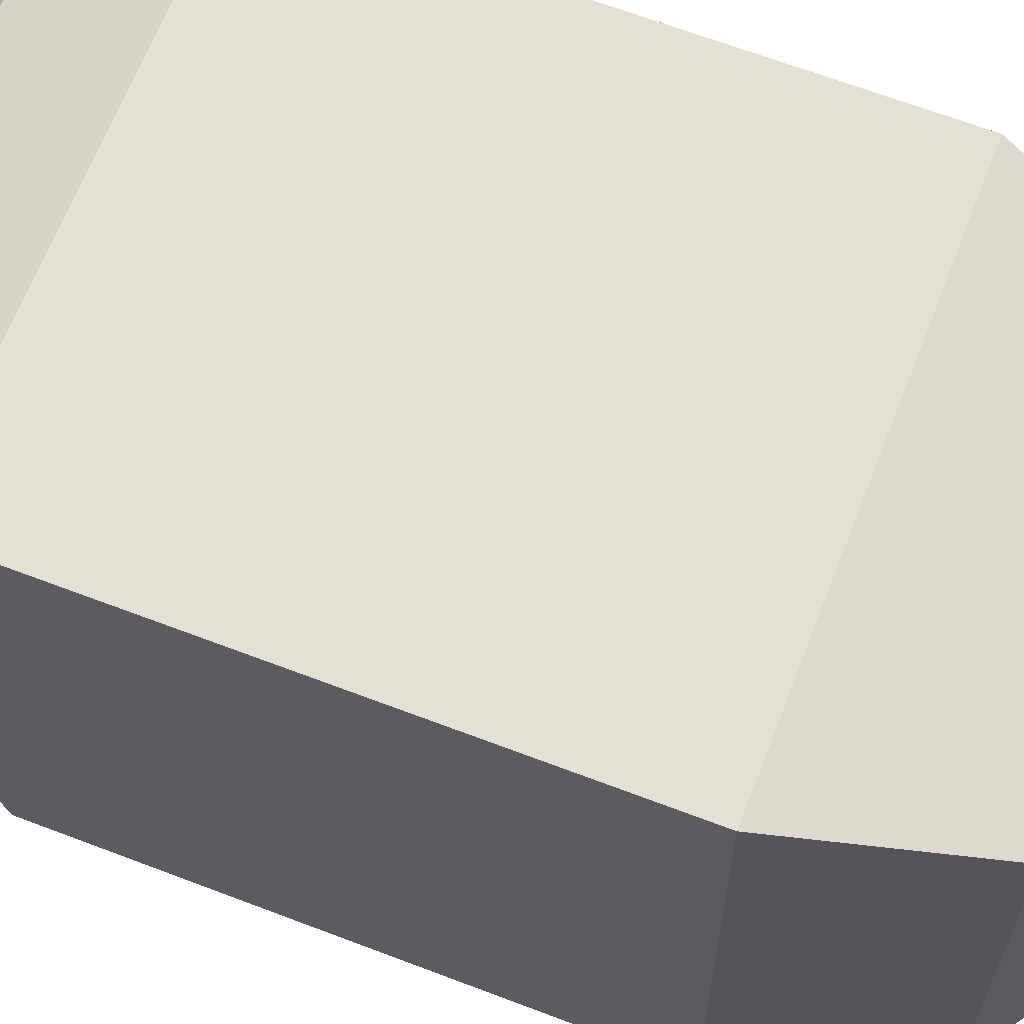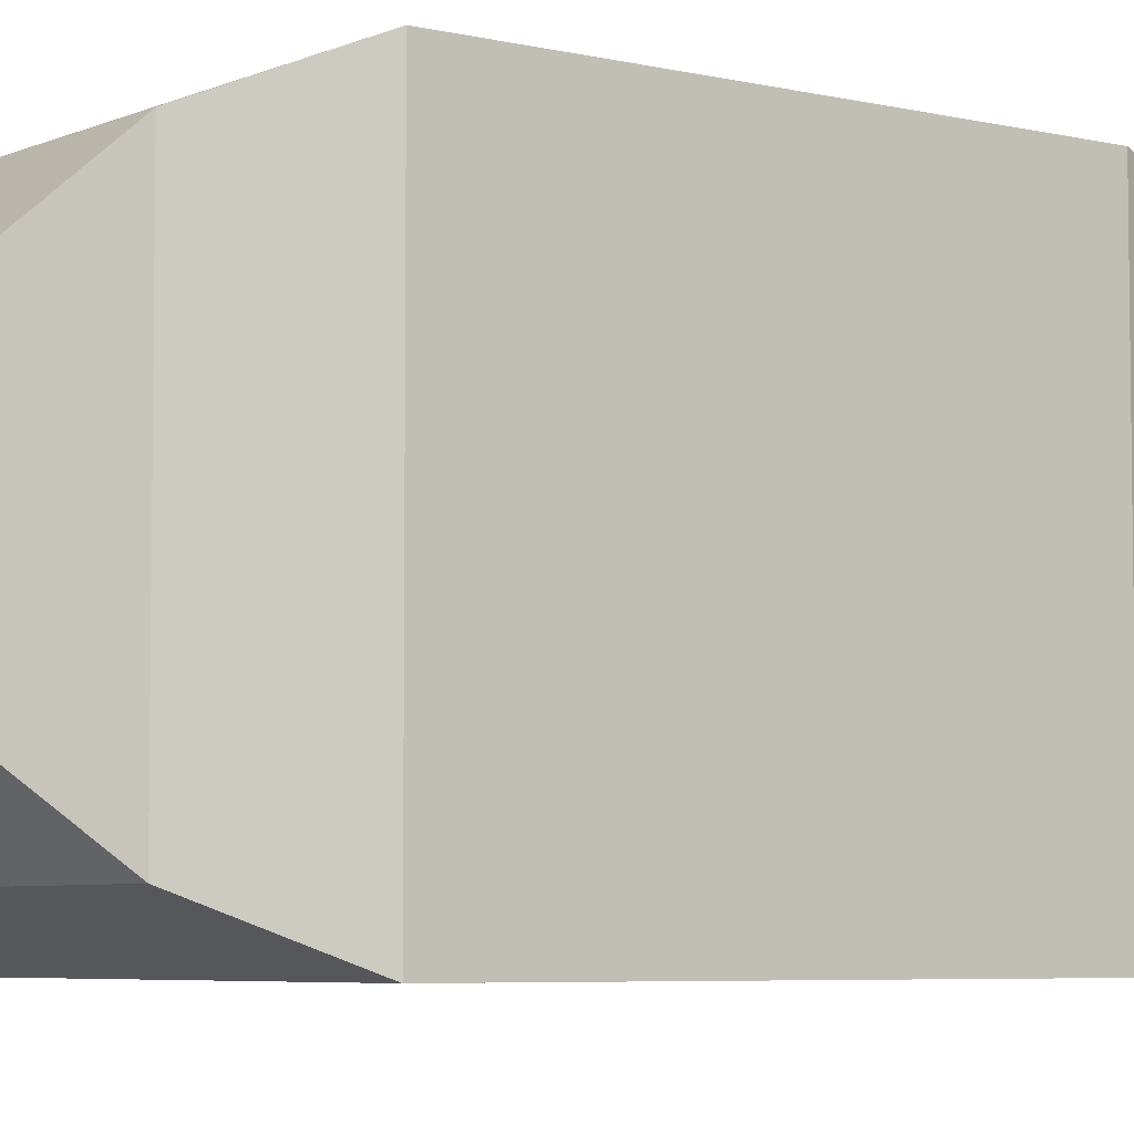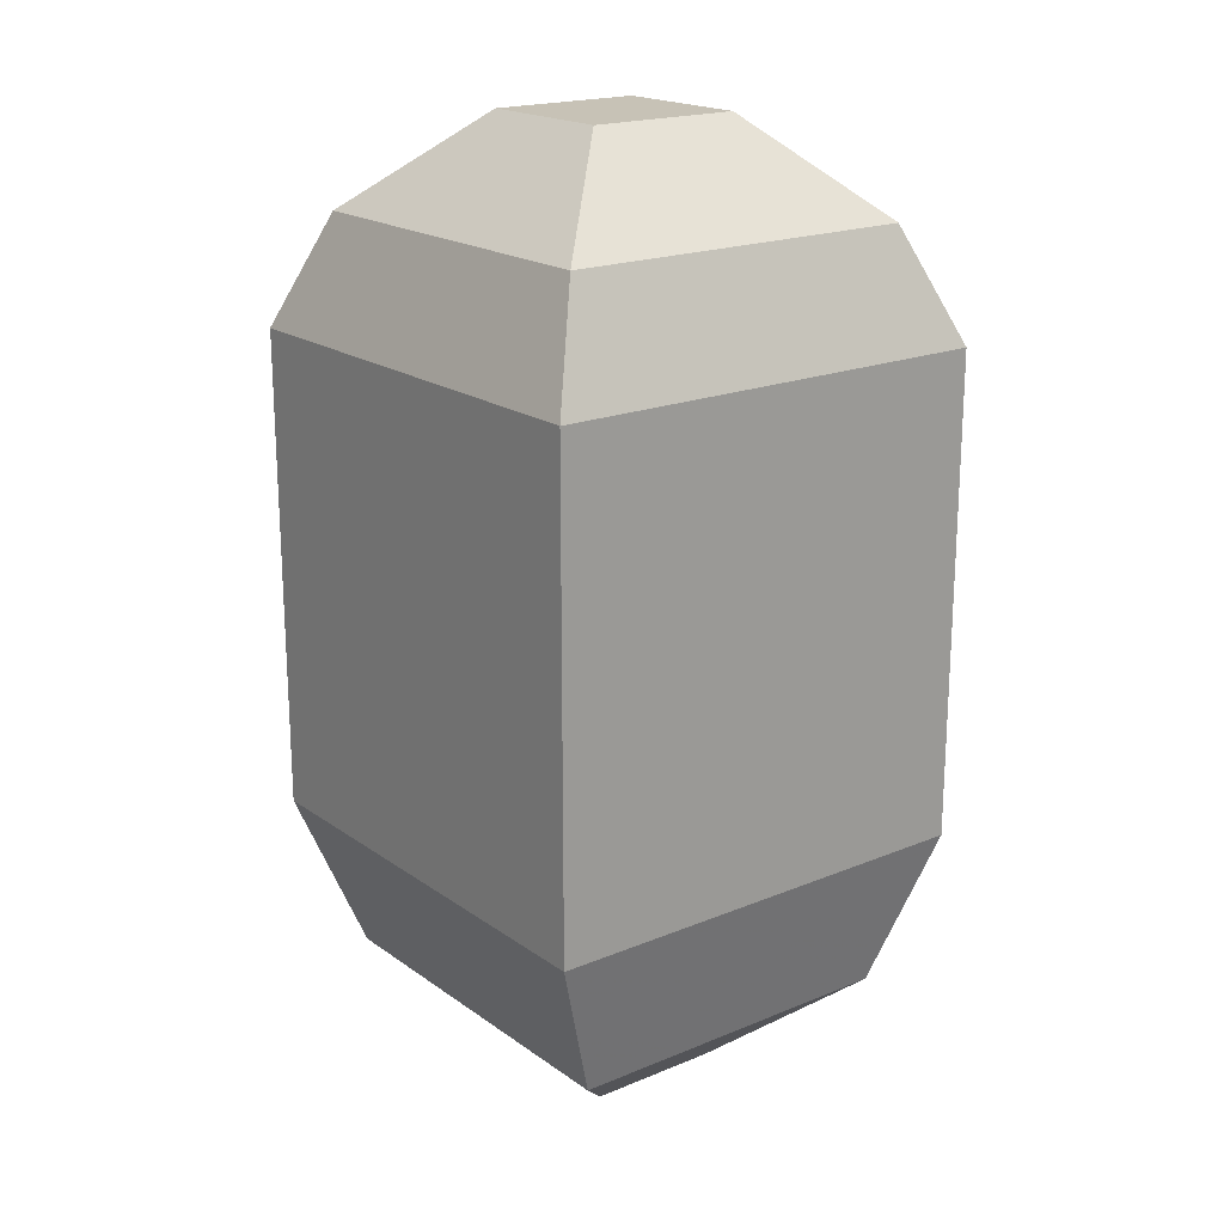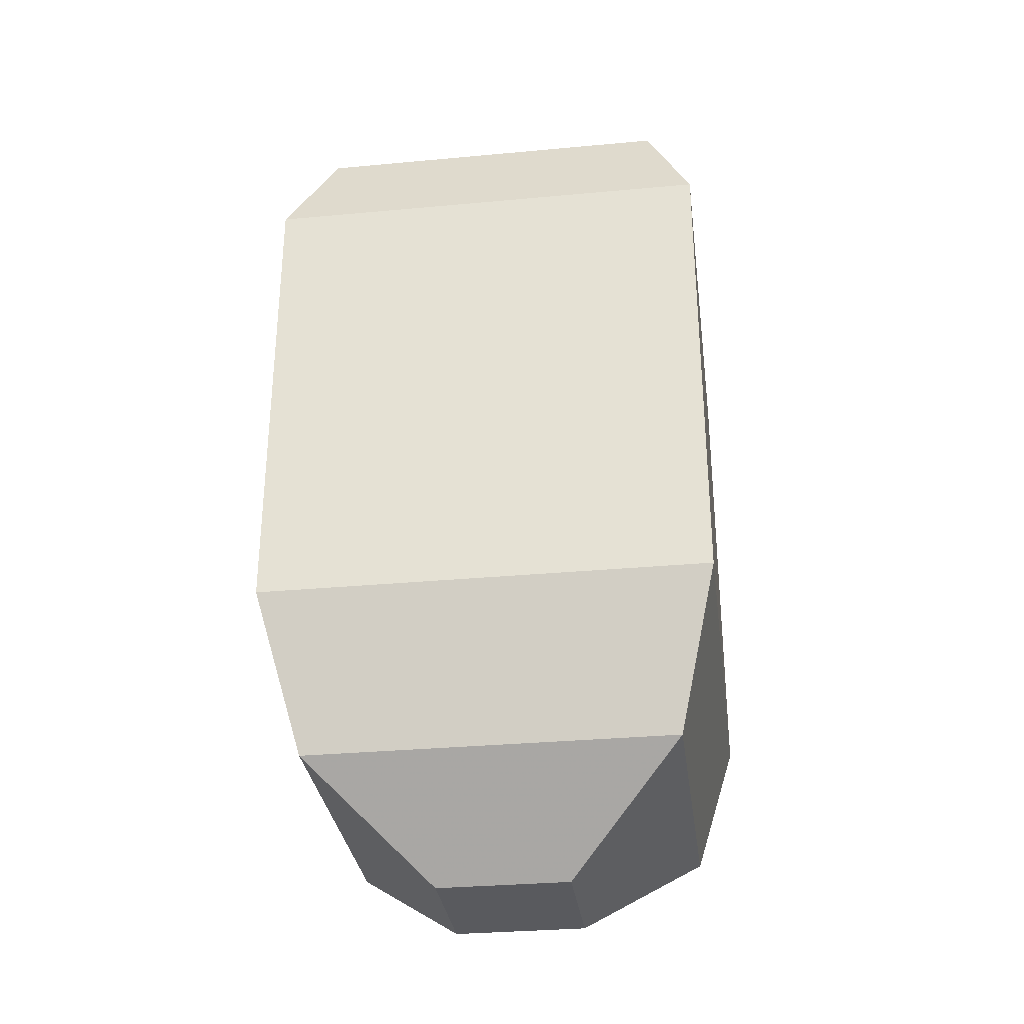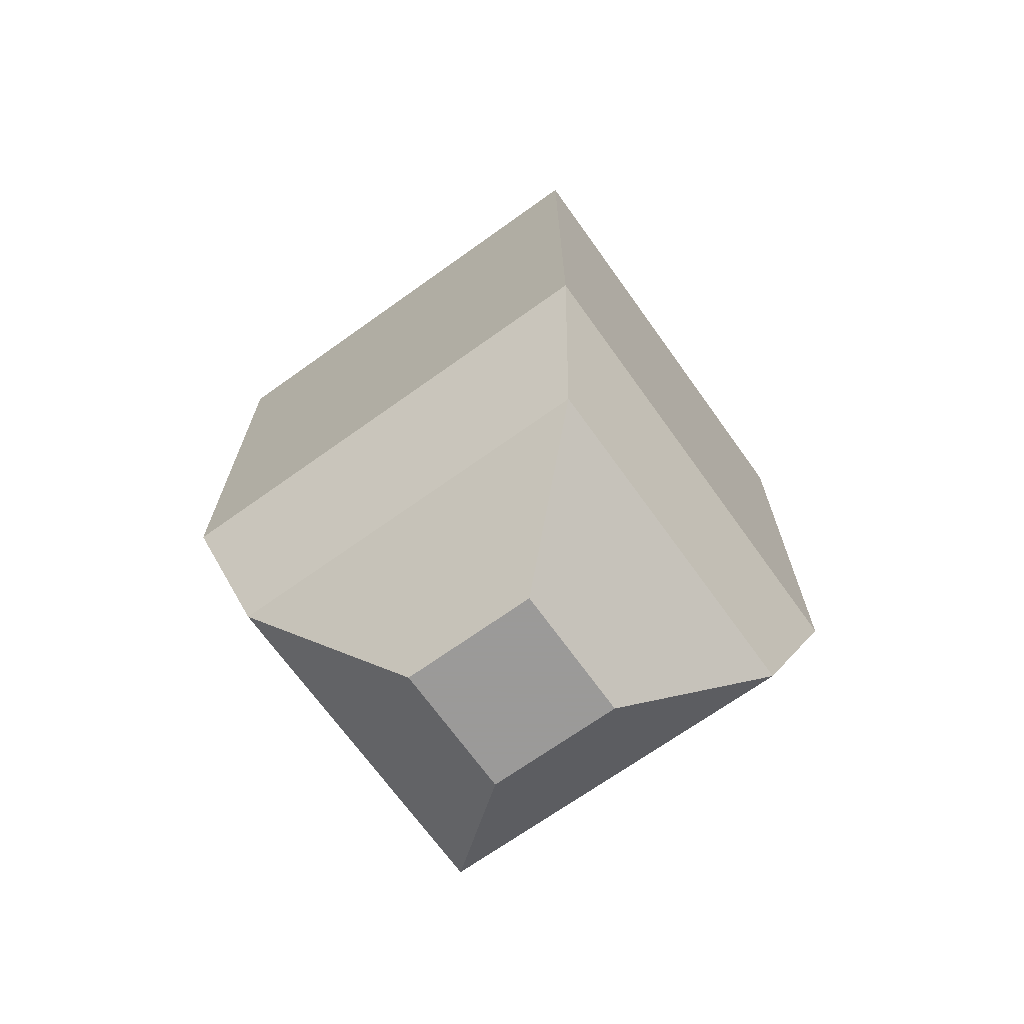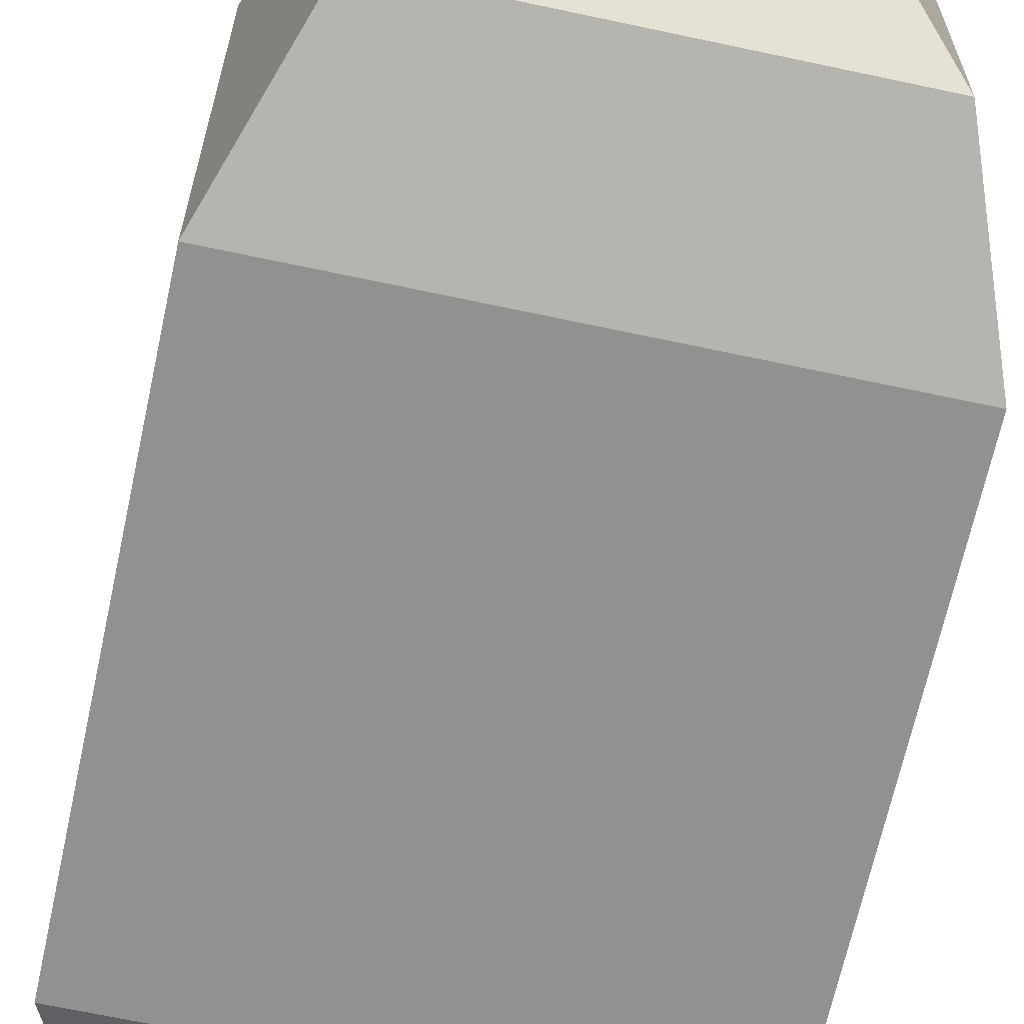
<metadata>
{"format":"obj","ext":"obj","renderer":"f3d","projection":"perspective","resolution":1024,"background":"white","views":[{"elev":65.3,"azim":-68.9,"up":"+Z"},{"elev":-5.4,"azim":-126.9,"up":"+Z"},{"elev":19.3,"azim":-37.7,"up":"+Y"},{"elev":-31.6,"azim":-82.5,"up":"+Y"},{"elev":-69.5,"azim":125.6,"up":"+Y"},{"elev":-66.1,"azim":-12.2,"up":"+Z"}]}
</metadata>
<code>
o Cube
v 0.05247 0.316 -0.04803
v -0.05009 0.316 -0.04803
v -0.05009 0.316 0.04803
v 0.05247 0.316 0.04803
v -0.1508 -0.1392 -0.1508
v -0.1508 0.1798 -0.1508
v 0.1508 0.1798 -0.1508
v 0.1508 -0.1392 -0.1508
v 0.1508 -0.1392 0.1508
v 0.1508 0.1798 0.1508
v -0.1508 0.1798 0.1508
v -0.1508 -0.1392 0.1508
v -0.1143 -0.242 -0.124
v -0.1143 -0.242 0.124
v 0.1143 -0.242 -0.124
v 0.1143 -0.242 0.124
v -0.04471 -0.3099 -0.0447
v 0.04471 -0.3099 -0.0447
v 0.04471 -0.3099 0.0447
v -0.04471 -0.3099 0.0447
v 0.1202 0.2533 -0.1202
v 0.1202 0.2533 0.1202
v -0.1207 0.2533 -0.1202
v -0.1207 0.2533 0.1202
f 1 2 3 4
f 5 6 7 8
f 9 10 11 12
f 8 7 10 9
f 24 23 6 11
f 23 21 7 6
f 21 22 10 7
f 22 24 11 10
f 12 11 6 5
f 13 14 12 5
f 15 13 5 8
f 16 15 8 9
f 14 16 9 12
f 17 18 19 20
f 17 20 14 13
f 18 17 13 15
f 19 18 15 16
f 20 19 16 14
f 1 4 22 21
f 2 1 21 23
f 3 2 23 24
f 4 3 24 22

</code>
